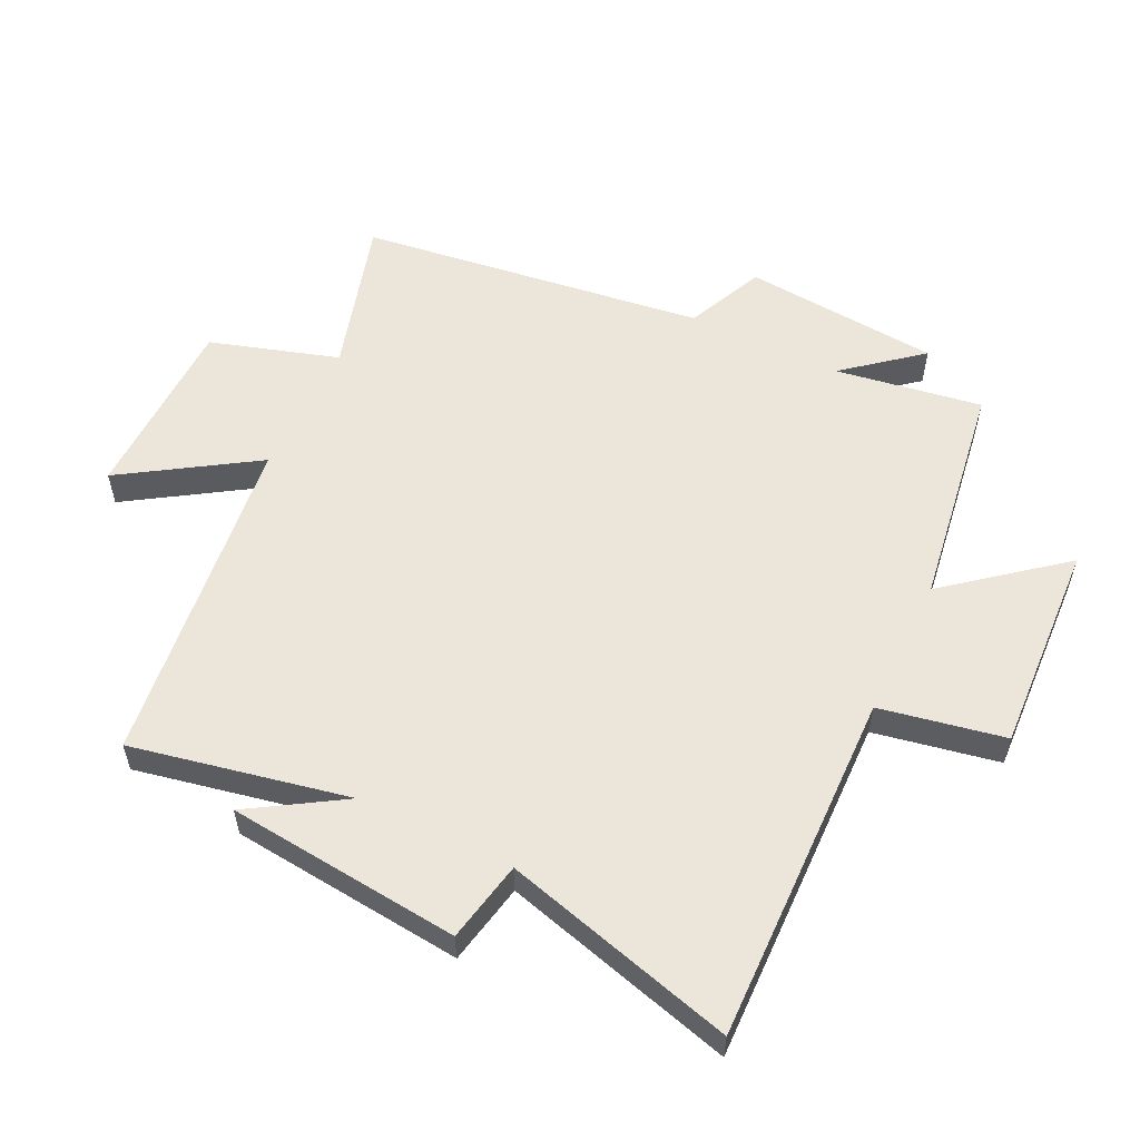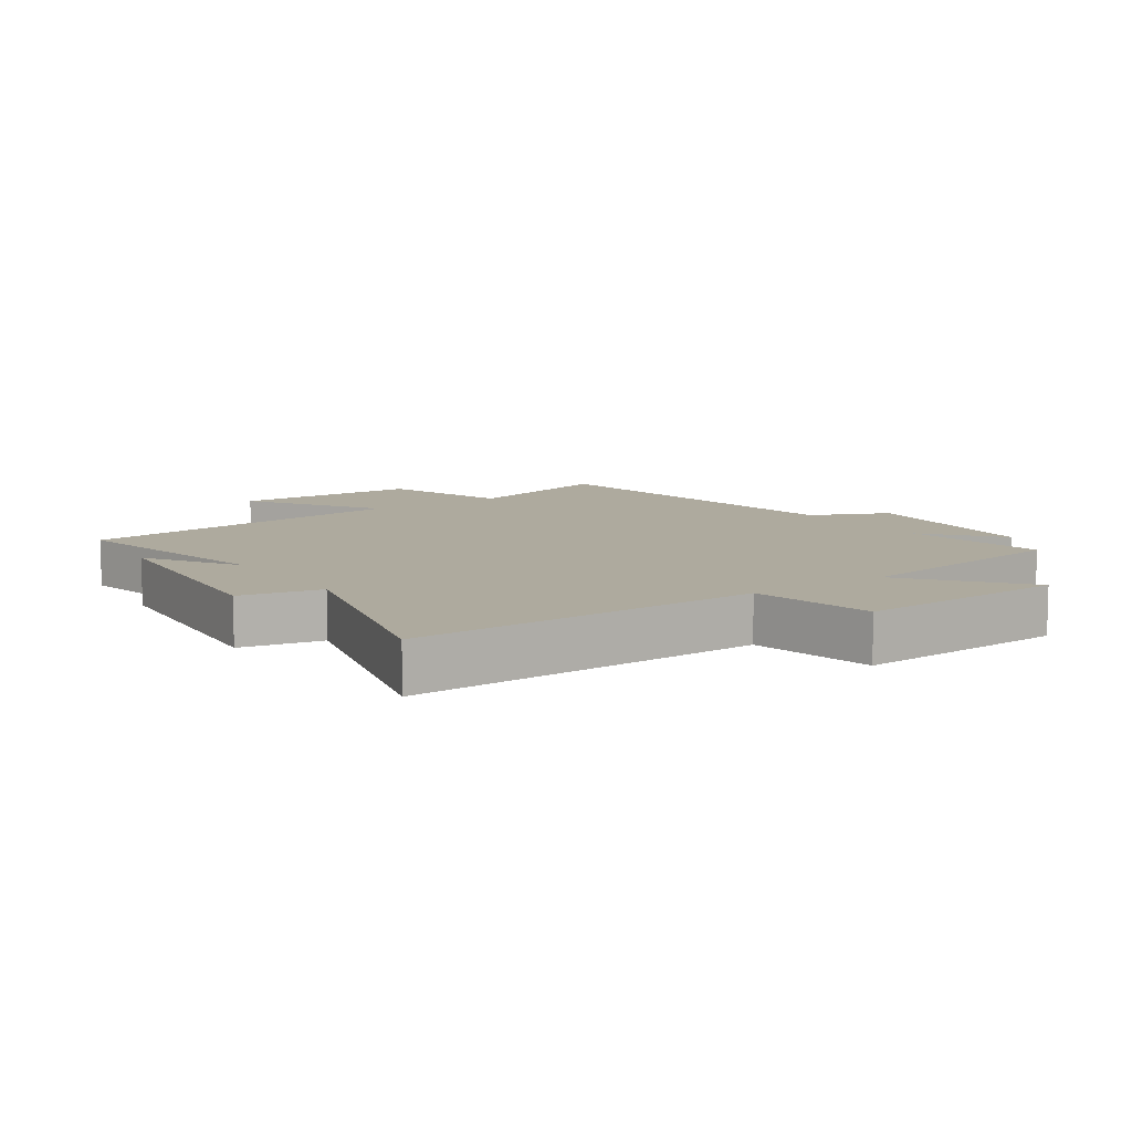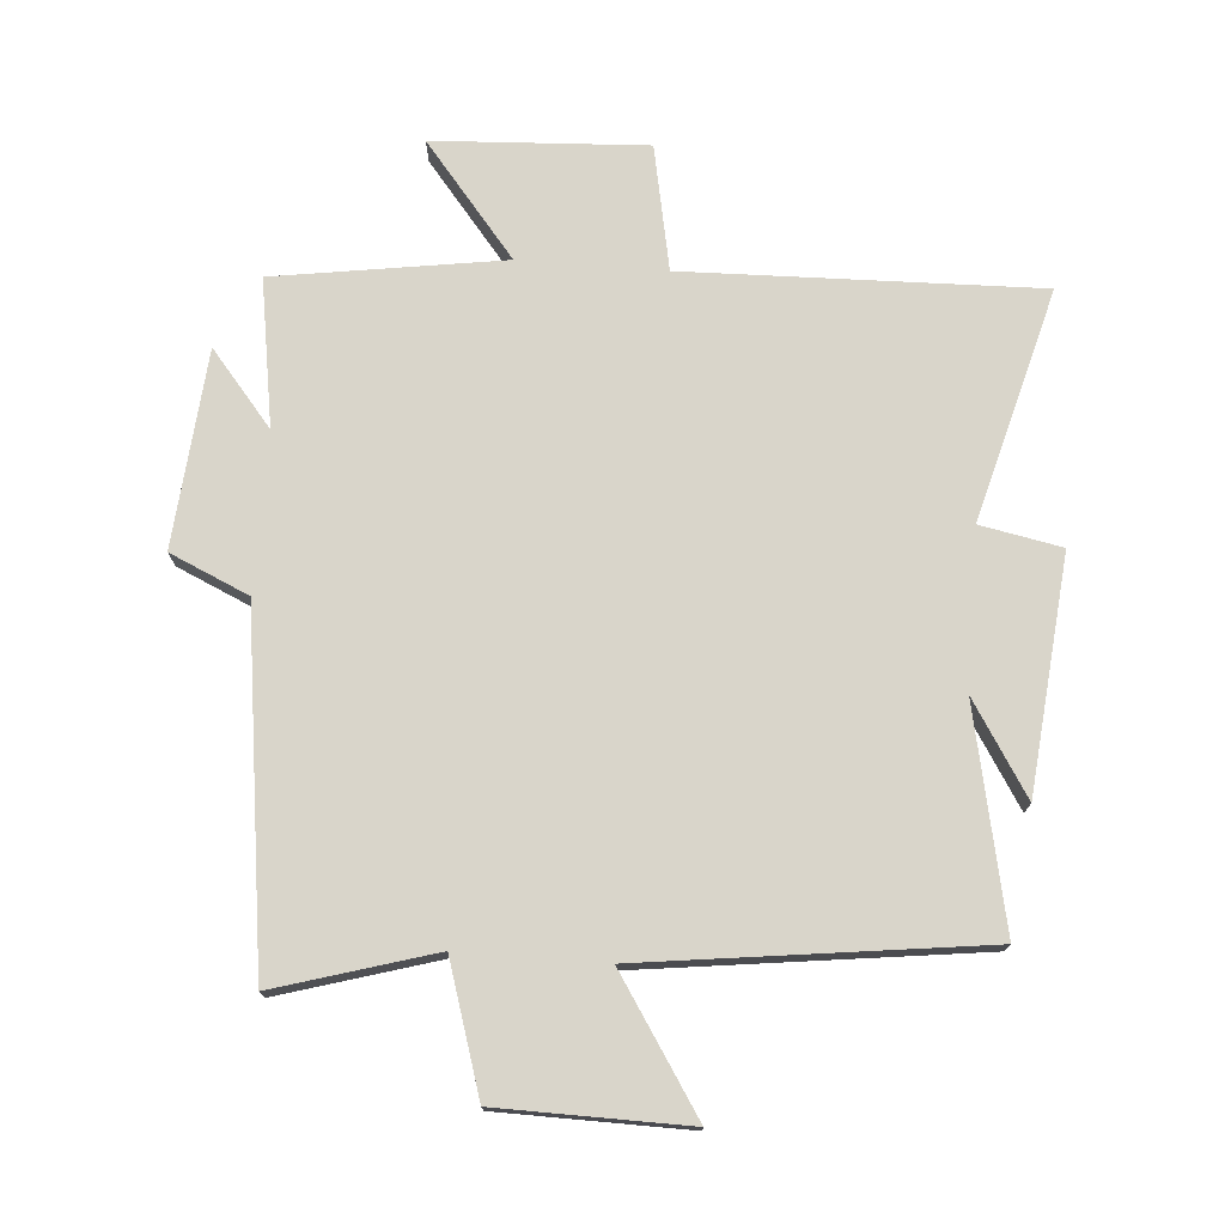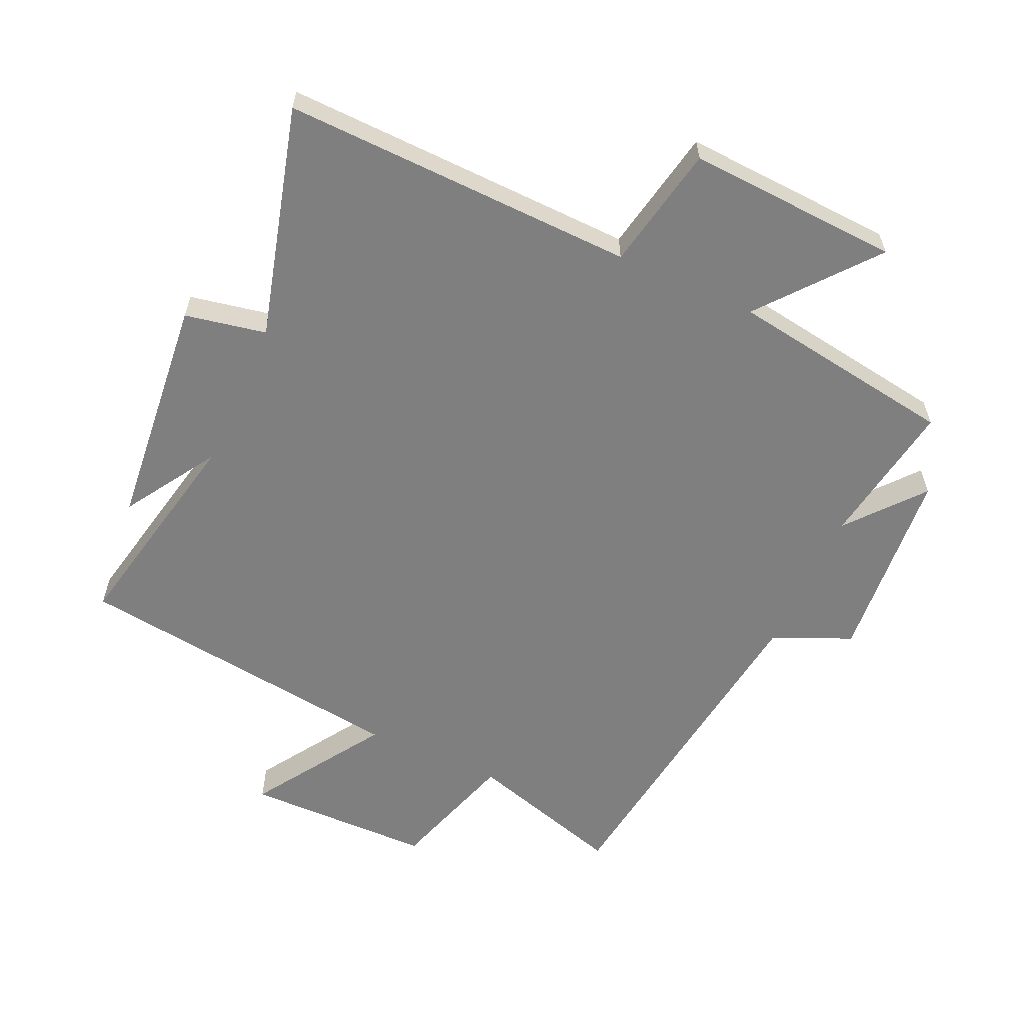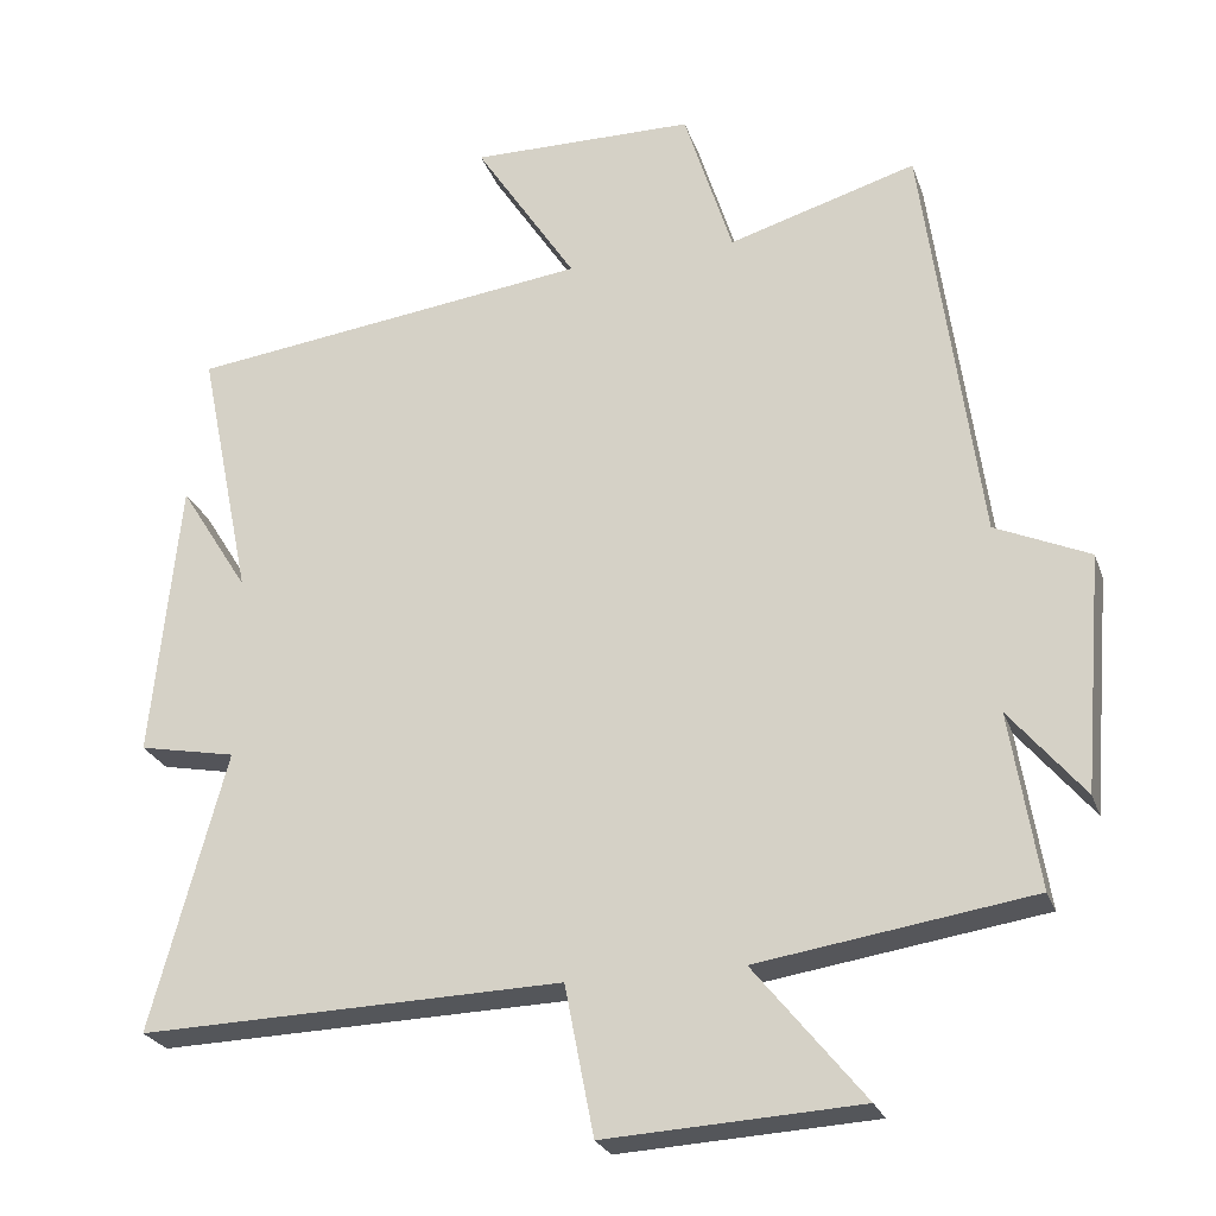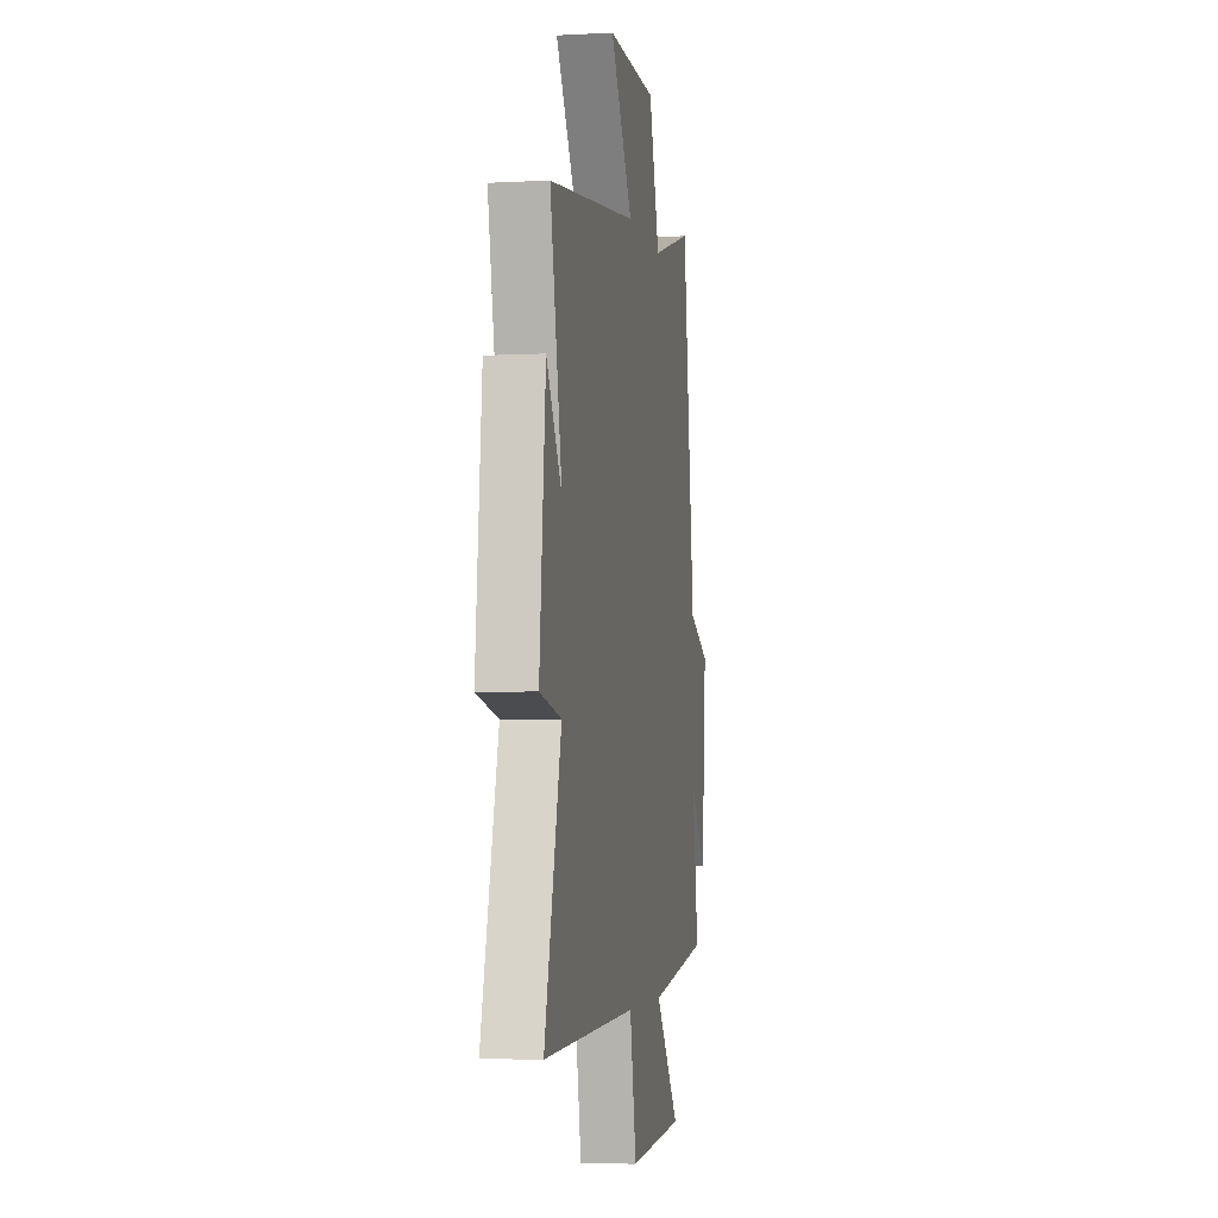
<metadata>
{"format":"obj","ext":"obj","renderer":"f3d","projection":"perspective","resolution":1024,"background":"white","views":[{"elev":56.0,"azim":116.0,"up":"+Y"},{"elev":9.2,"azim":145.5,"up":"+Y"},{"elev":74.5,"azim":4.4,"up":"+Y"},{"elev":-59.7,"azim":155.6,"up":"+Y"},{"elev":-25.1,"azim":-163.0,"up":"+Z"},{"elev":-4.1,"azim":100.0,"up":"+Z"}]}
</metadata>
<code>
v -0.427 0.07 0.573
v -0.181 0.07 0.5
v -0.118 0.07 0.701
v 0.176 0.07 0.705
v 0.043 0.07 0.5
v 0.57 0.07 0.433
v 0.5 0.07 0.094
v 0.591 0.07 0.239
v 0.627 0.07 -0.127
v 0.5 0.07 -0.152
v 0.598 0.07 -0.515
v 0.046 0.07 -0.5
v 0.008 0.07 -0.695
v -0.324 0.07 -0.677
v -0.18 0.07 -0.5
v -0.537 0.07 -0.446
v -0.5 0.07 -0.216
v -0.597 0.07 -0.333
v -0.623 0.07 -0.025
v -0.5 0.07 0.03
v -0.427 0 0.573
v -0.181 0 0.5
v -0.118 0 0.701
v 0.176 0 0.705
v 0.043 0 0.5
v 0.57 0 0.433
v 0.5 0 0.094
v 0.591 0 0.239
v 0.627 0 -0.127
v 0.5 0 -0.152
v 0.598 0 -0.515
v 0.046 0 -0.5
v 0.008 0 -0.695
v -0.324 0 -0.677
v -0.18 0 -0.5
v -0.537 0 -0.446
v -0.5 0 -0.216
v -0.597 0 -0.333
v -0.623 0 -0.025
v -0.5 0 0.03
f 17 18 19 20
f 17 20 1 2
f 15 16 17 2
f 12 13 14 15
f 12 15 2 3
f 10 11 12 3
f 7 8 9 10
f 5 6 7
f 5 7 10
f 3 4 5
f 3 5 10
f 40 39 38 37
f 22 21 40 37
f 22 37 36 35
f 35 34 33 32
f 23 22 35 32
f 23 32 31 30
f 30 29 28 27
f 27 26 25
f 30 27 25
f 25 24 23
f 30 25 23
f 1 21 22 2
f 2 22 23 3
f 3 23 24 4
f 4 24 25 5
f 5 25 26 6
f 6 26 27 7
f 7 27 28 8
f 8 28 29 9
f 9 29 30 10
f 10 30 31 11
f 11 31 32 12
f 12 32 33 13
f 13 33 34 14
f 14 34 35 15
f 15 35 36 16
f 16 36 37 17
f 17 37 38 18
f 18 38 39 19
f 19 39 40 20
f 20 40 21 1

</code>
